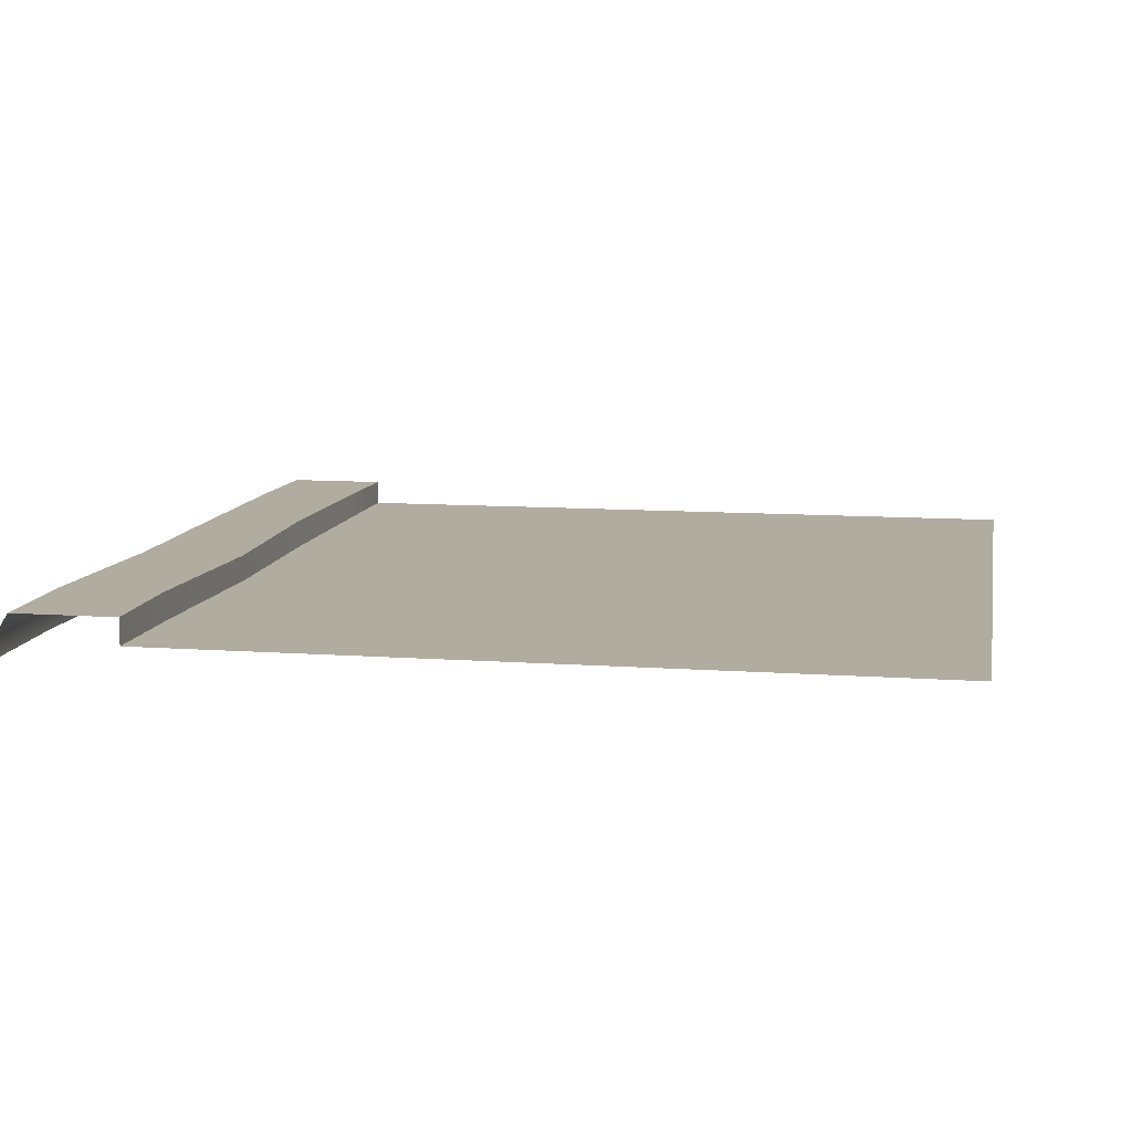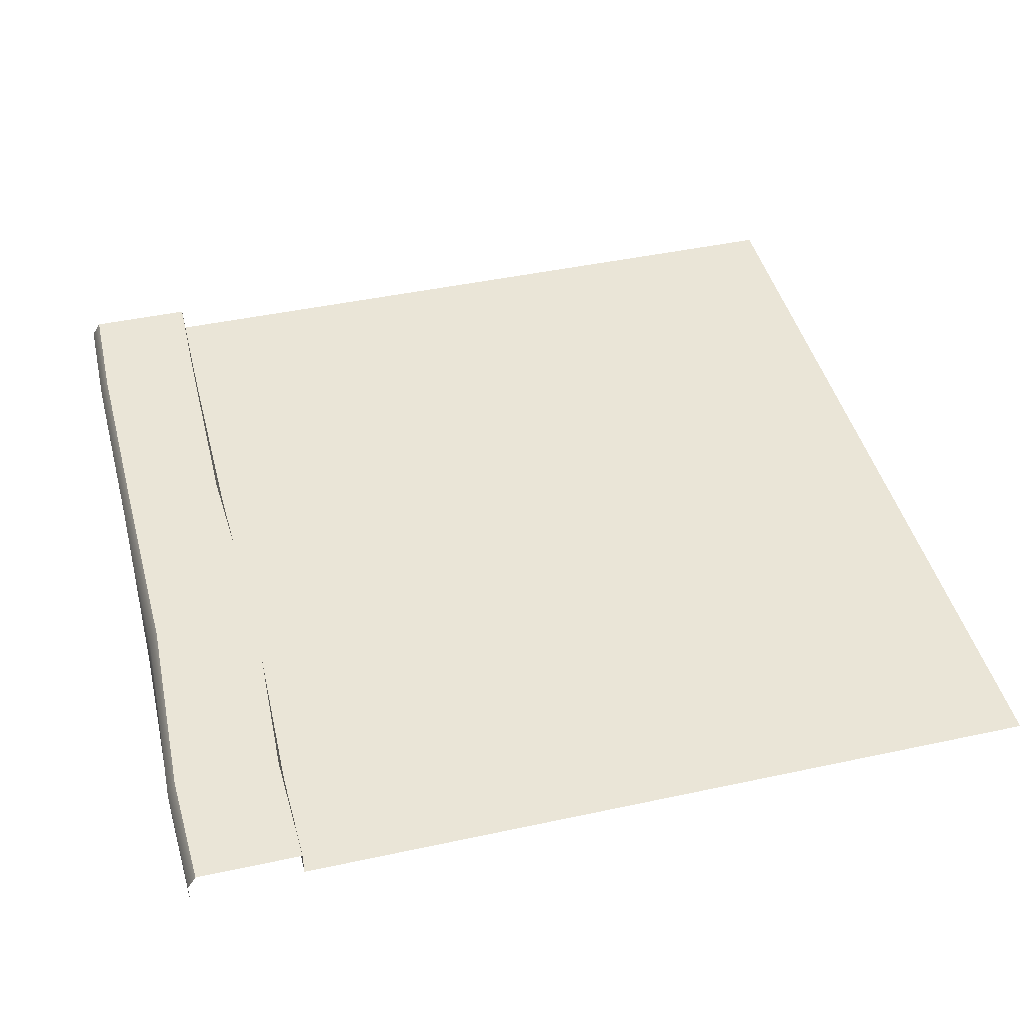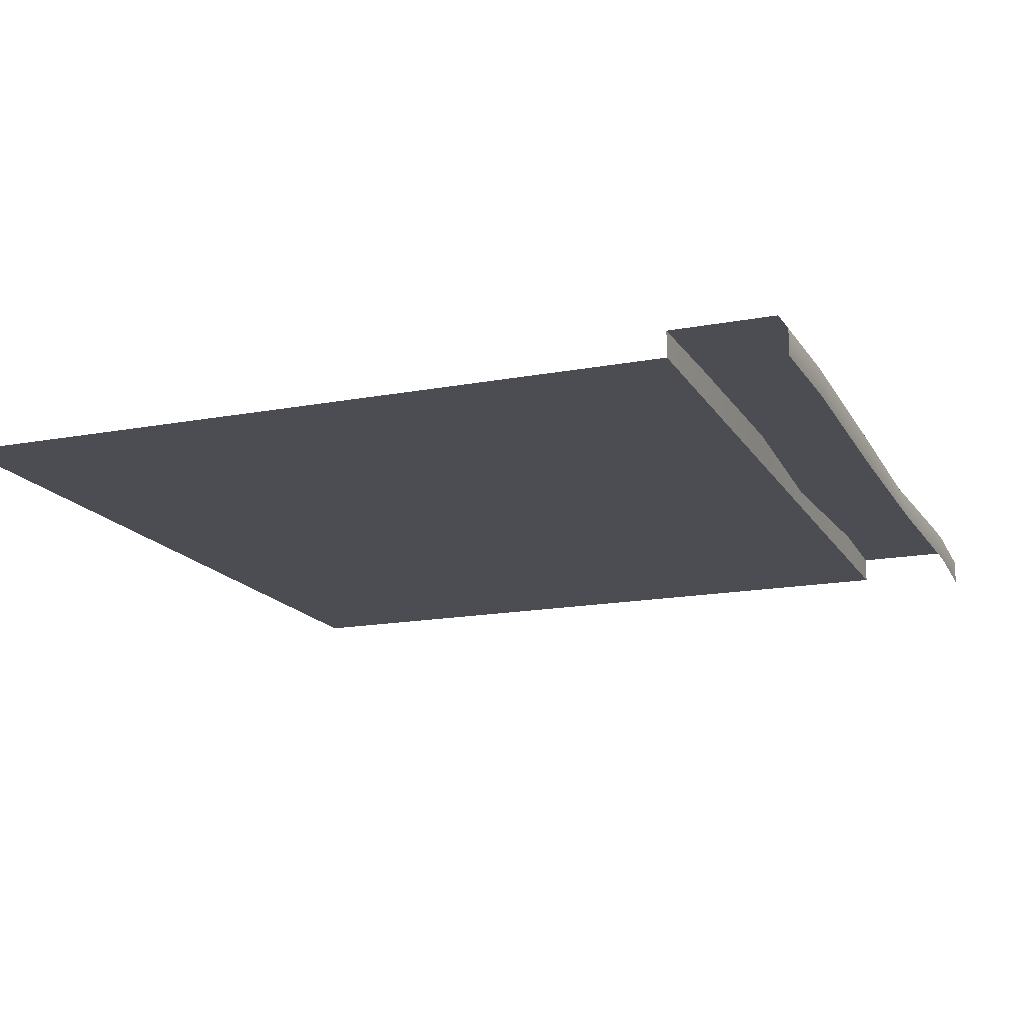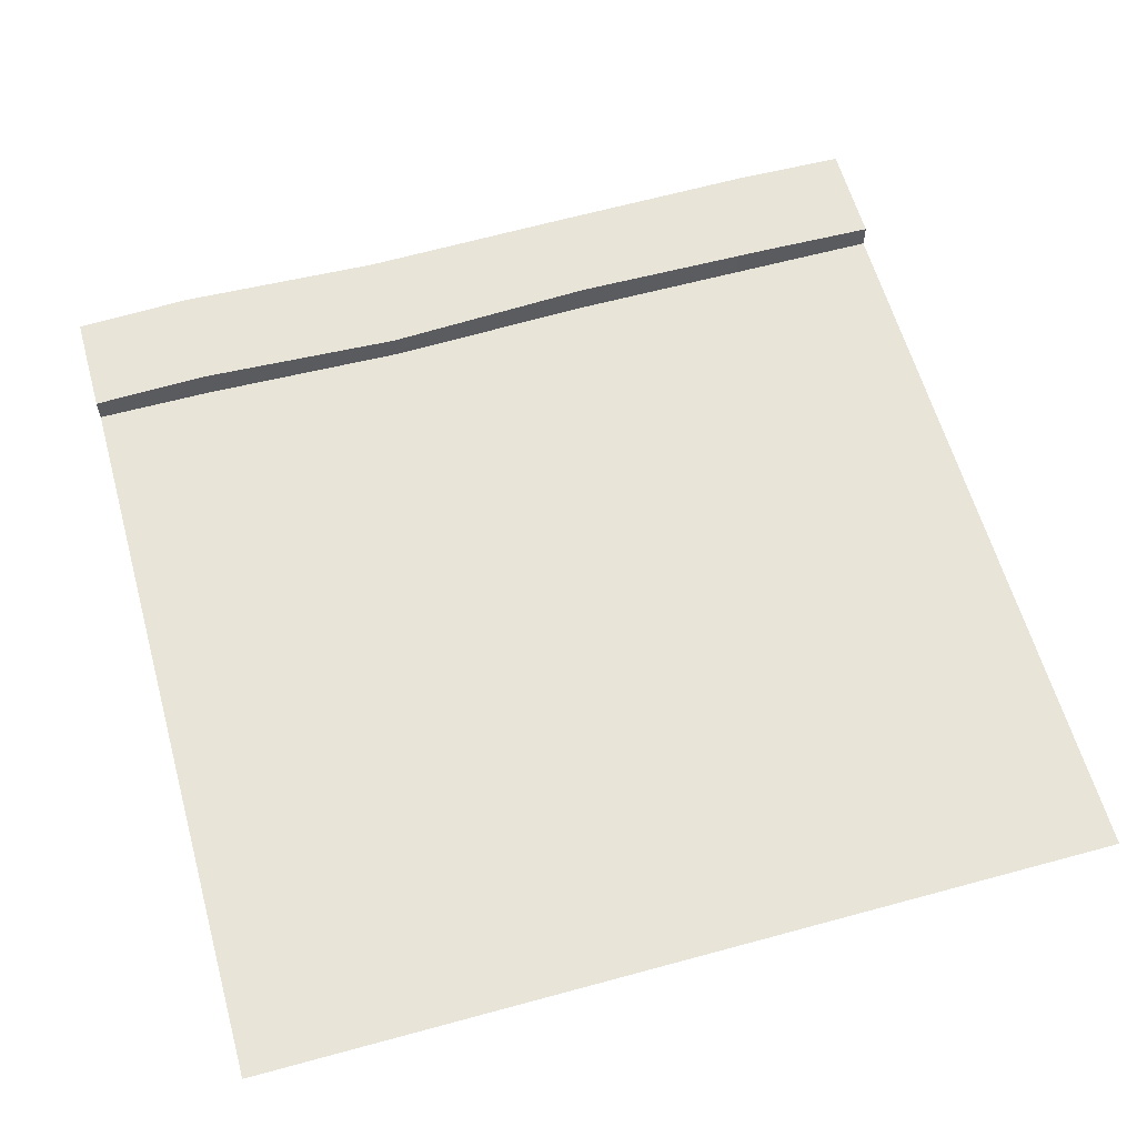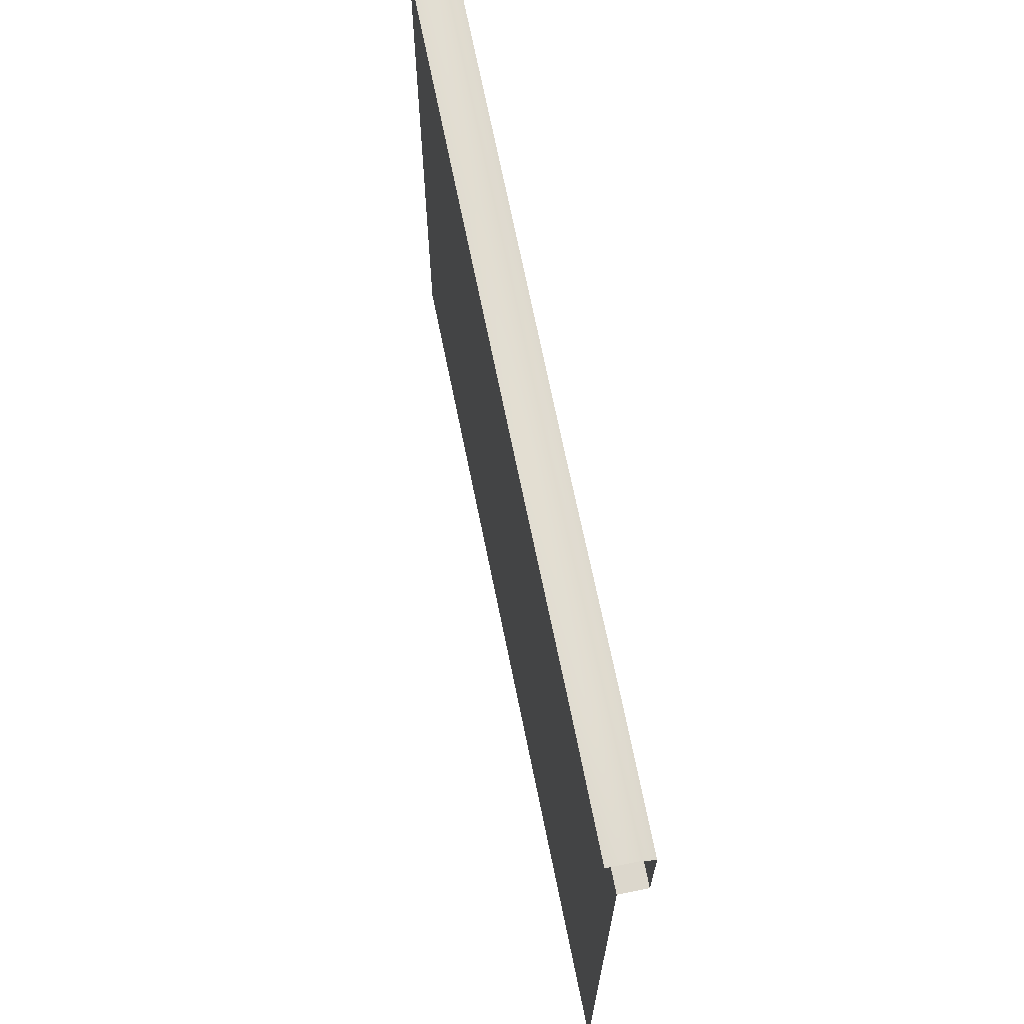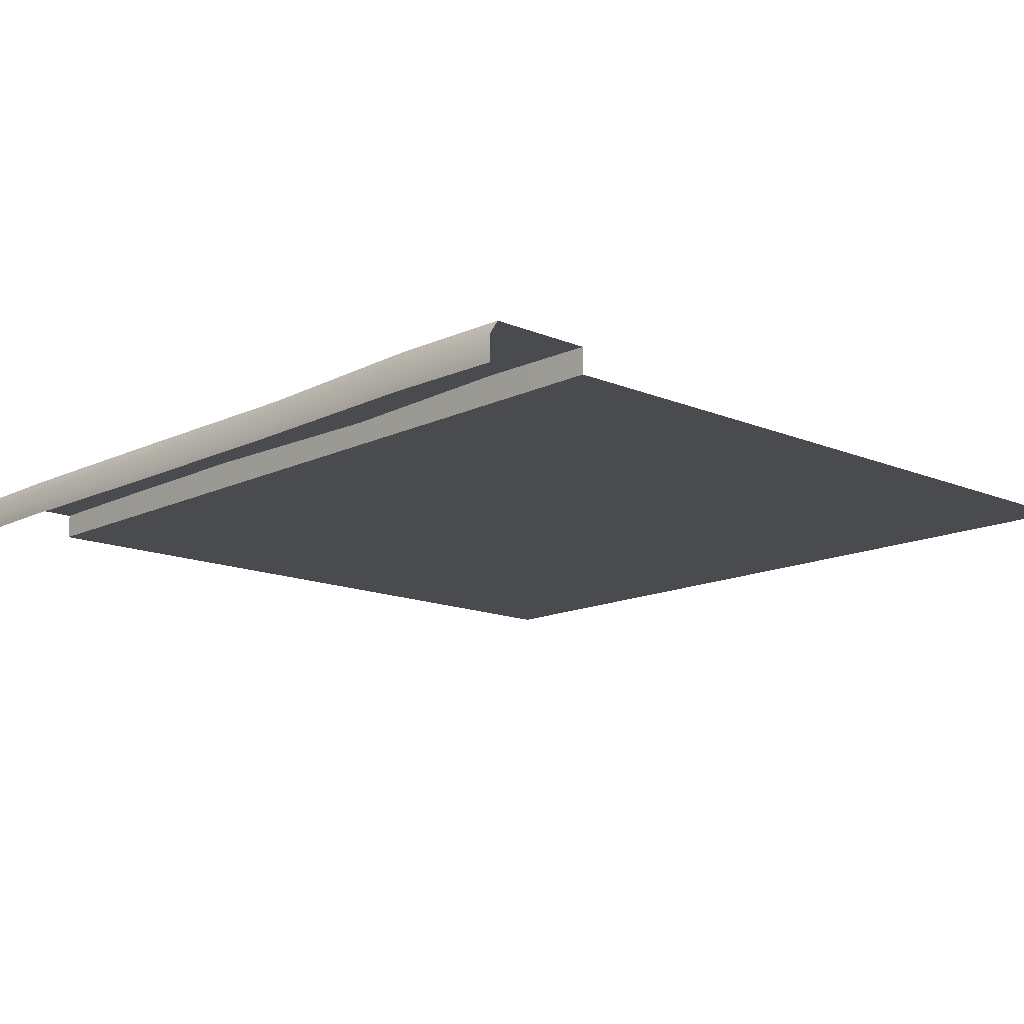
<metadata>
{"format":"obj","ext":"obj","renderer":"f3d","projection":"perspective","resolution":1024,"background":"white","views":[{"elev":10.1,"azim":-79.5,"up":"+Z"},{"elev":44.1,"azim":-104.2,"up":"+Z"},{"elev":-16.3,"azim":111.2,"up":"+Z"},{"elev":60.6,"azim":-15.6,"up":"+Z"},{"elev":70.3,"azim":-101.5,"up":"+Y"},{"elev":-14.0,"azim":-133.1,"up":"+Z"}]}
</metadata>
<code>
g cliff
v -5 -10 0.7749
v 5 -1.3 0.7749
v 5 -10 0.7749
v -5 -1.3 0.7749
v 5 1.776e-16 0.9174
v 3.681 0.02864 0.6177
v 5 0 0.6177
v 3.681 0.02864 0.9174
v 5 -0.1 1.075
v 3.674 -0.07136 1.075
v 1.228 1.776e-16 0.9174
v 1.233 -0.1 1.075
v 1.227 0 0.6177
v -1.255 -0.143 1.075
v -1.255 -0.04299 0.9174
v -1.254 5.96e-09 0.6177
v -3.63 0.04903 0.6177
v -3.635 0.04903 0.9174
v -3.631 -0.05097 1.075
v -5 0 0.6177
v -5 1.776e-16 0.9174
v -5 -0.1 1.075
v 3.674 -0.07136 1.075
v 5 -1.3 1.075
v 3.669 -1.273 1.075
v 5 -0.1 1.075
v 1.233 -0.1 1.075
v 1.23 -1.249 1.075
v -1.255 -0.143 1.075
v -1.256 -1.365 1.075
v -3.631 -0.05097 1.075
v -3.636 -1.261 1.075
v -5 -0.1 1.075
v -5 -1.3 1.075
v 5 -1.3 1.075
v 3.677 -1.3 0.7749
v 3.669 -1.273 1.075
v 5 -1.3 0.7749
v 1.229 -1.3 0.7749
v 1.23 -1.249 1.075
v -1.247 -1.365 0.7749
v -1.256 -1.365 1.075
v -3.636 -1.261 1.075
v -3.635 -1.3 0.7749
v -5 -1.3 1.075
v -5 -1.3 0.7749
g cliff_0
f 3 2 1
f 2 4 1
f 7 6 5
f 6 8 5
f 5 8 9
f 8 10 9
f 10 8 11
f 12 10 11
f 6 13 8
f 13 11 8
f 14 12 11
f 15 14 11
f 13 16 11
f 16 15 11
f 15 16 17
f 18 15 17
f 14 15 18
f 19 14 18
f 17 20 18
f 20 21 18
f 18 21 19
f 21 22 19
f 25 24 23
f 24 26 23
f 25 23 27
f 28 25 27
f 28 27 29
f 30 28 29
f 30 29 31
f 32 30 31
f 31 33 32
f 33 34 32
f 37 36 35
f 36 38 35
f 39 36 37
f 40 39 37
f 41 39 40
f 42 41 40
f 41 42 43
f 44 41 43
f 43 45 44
f 45 46 44

</code>
